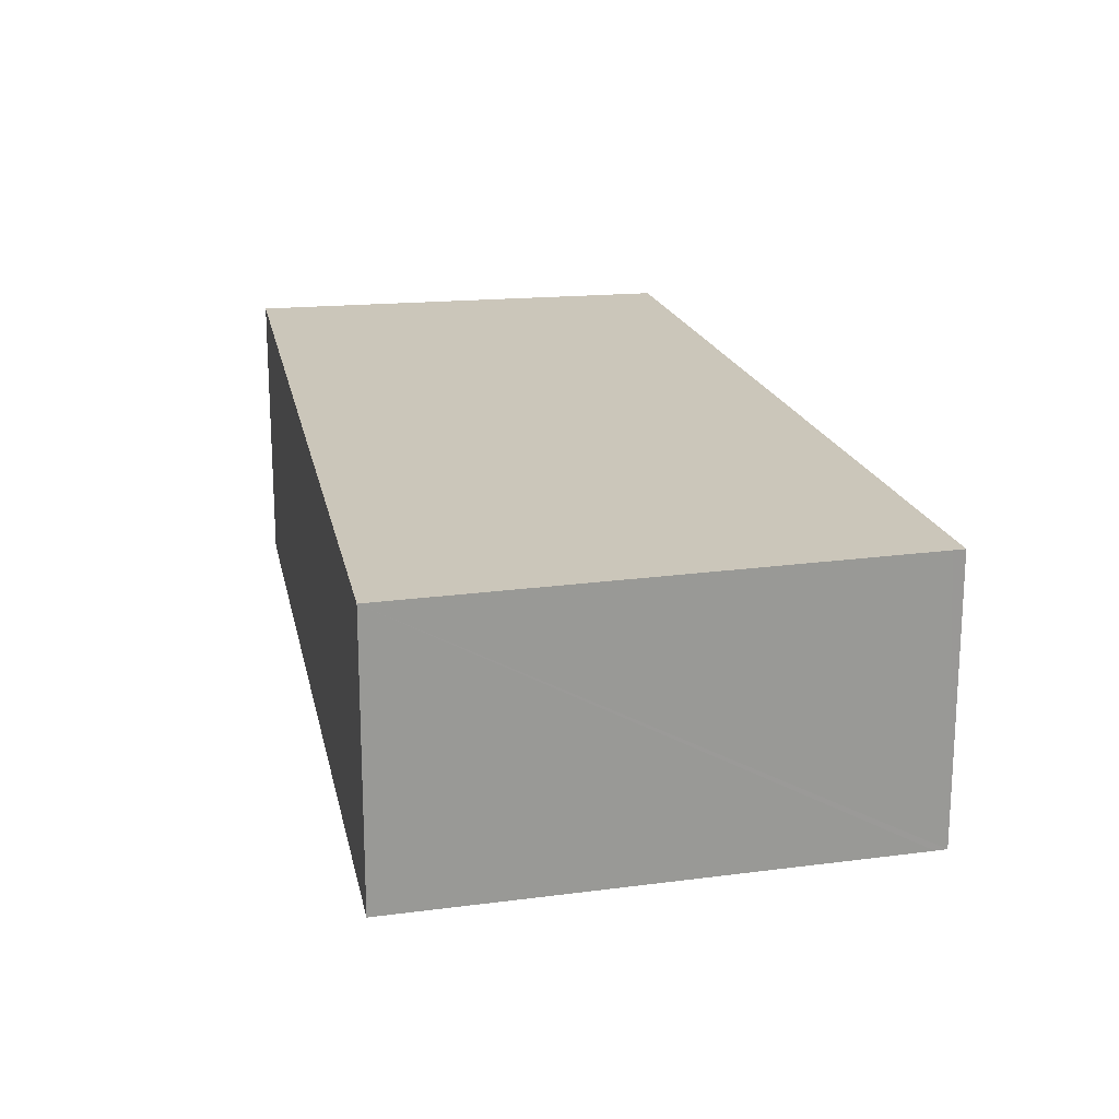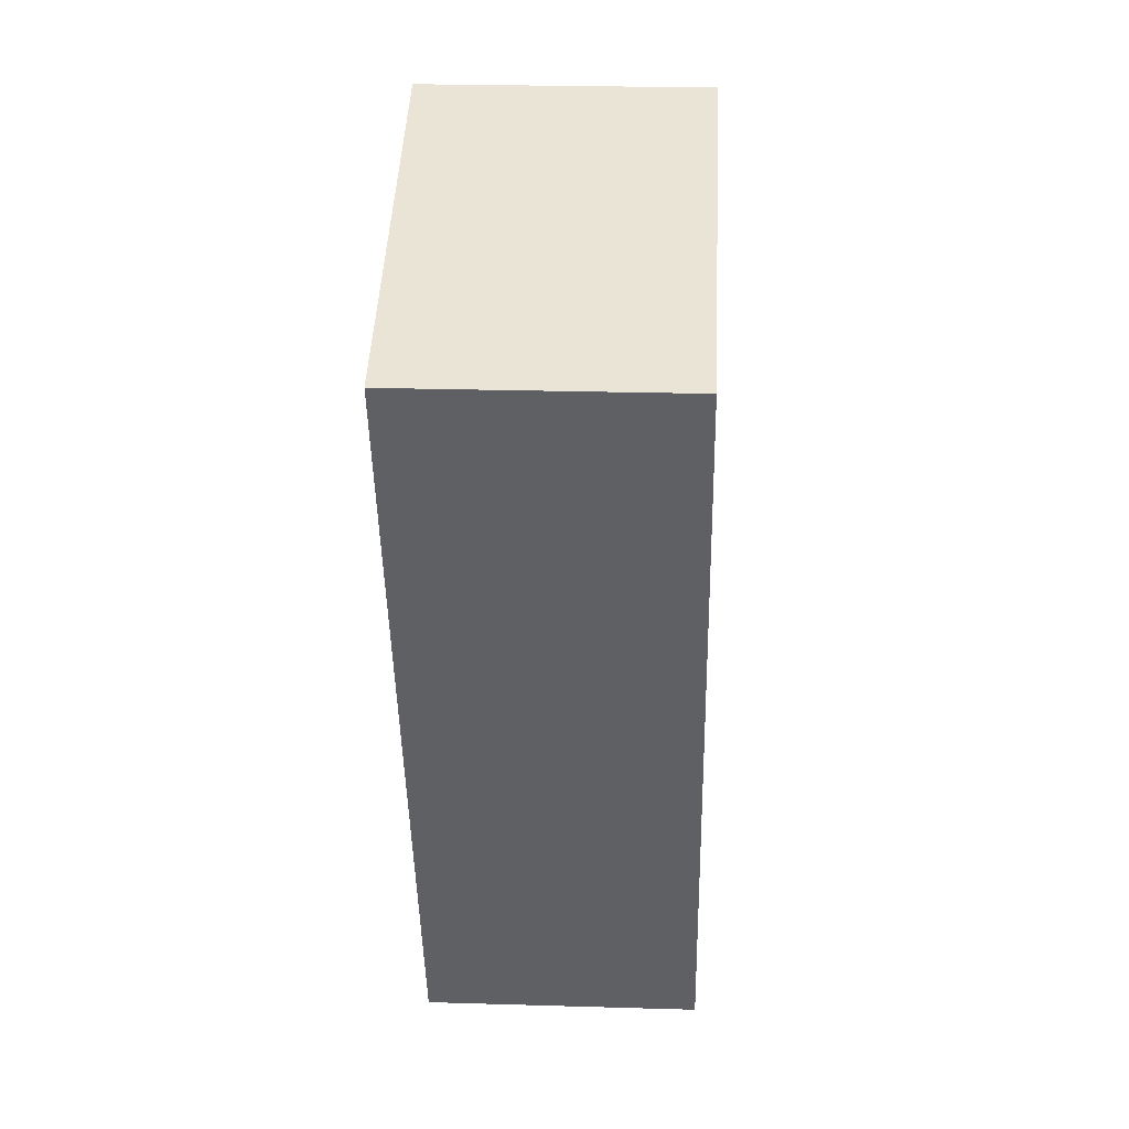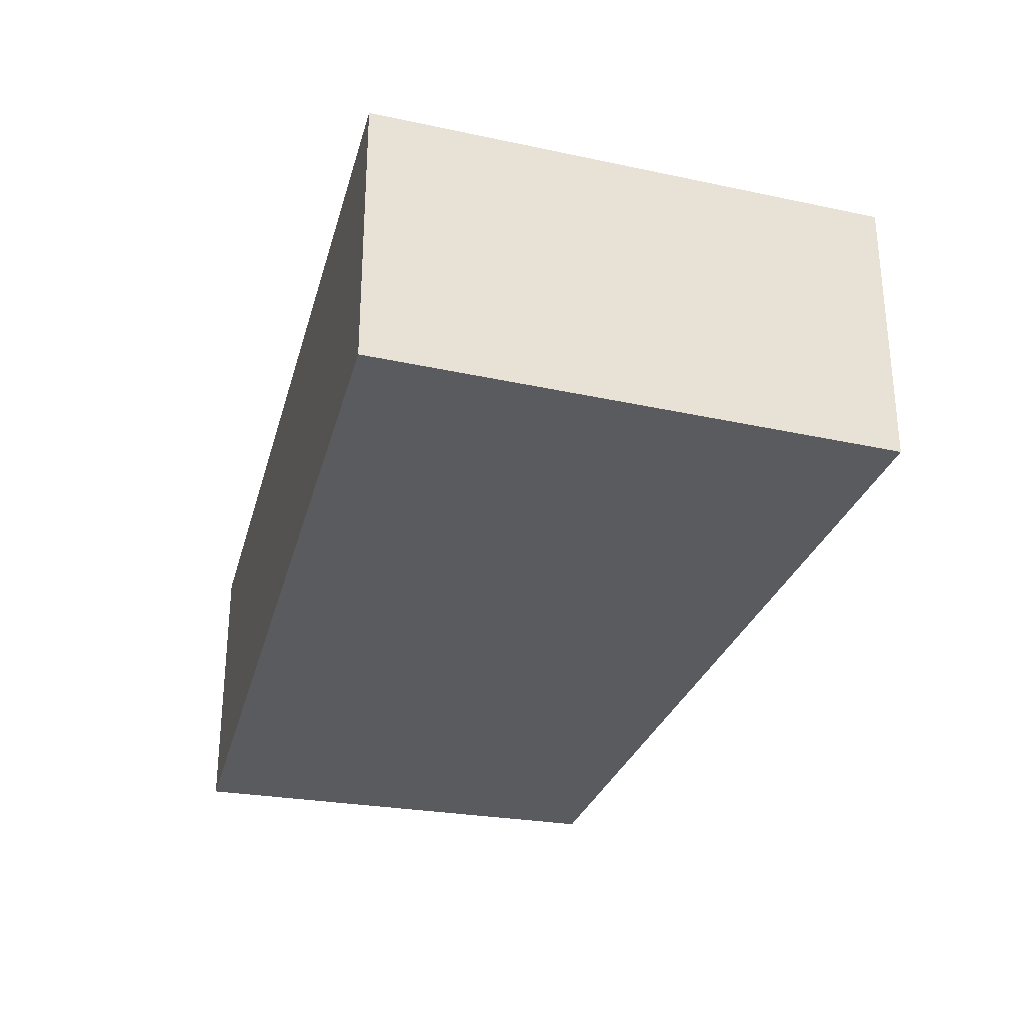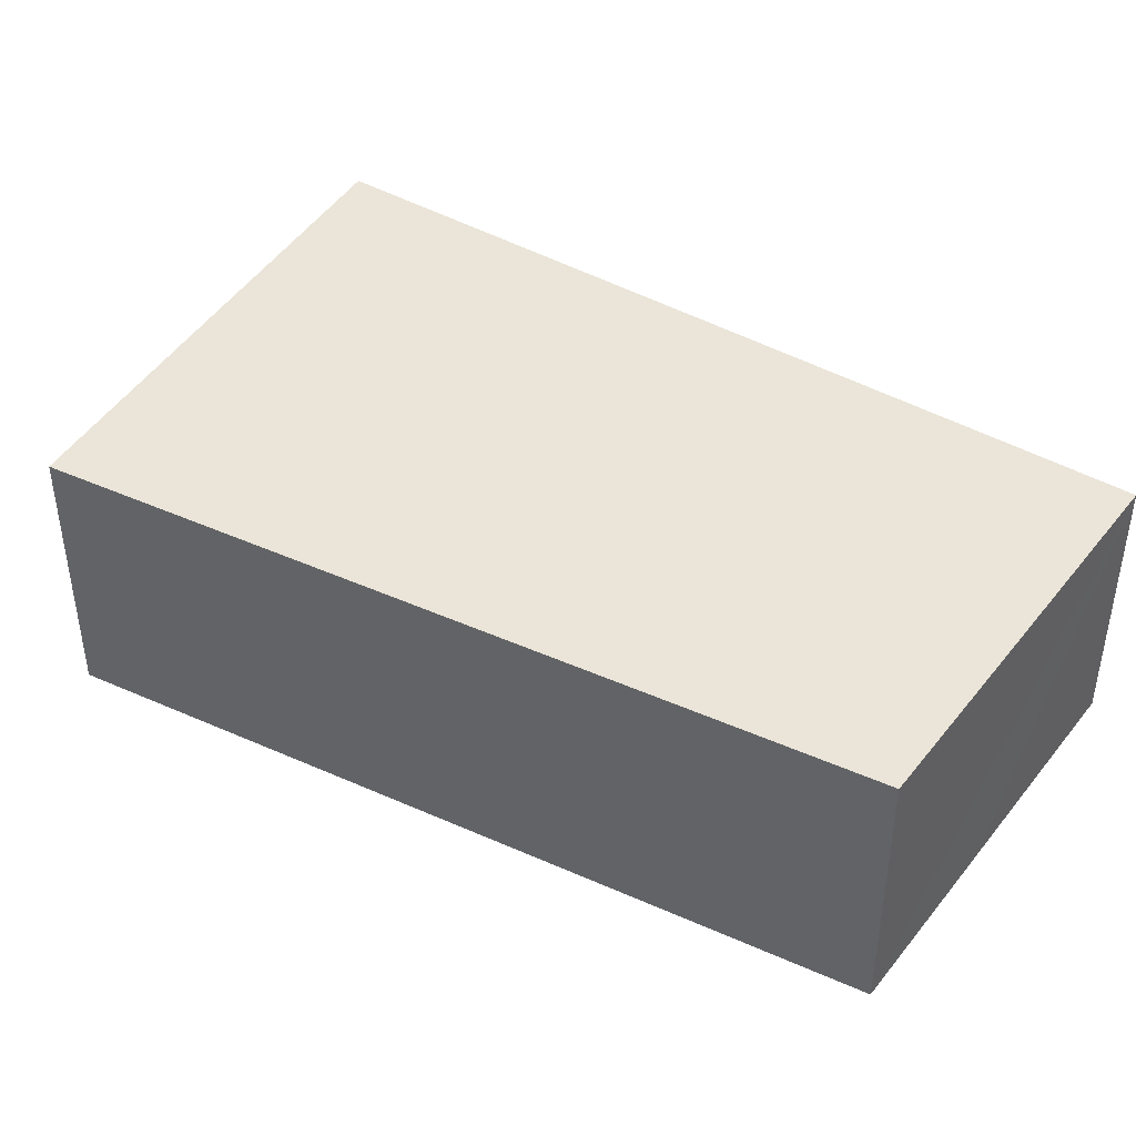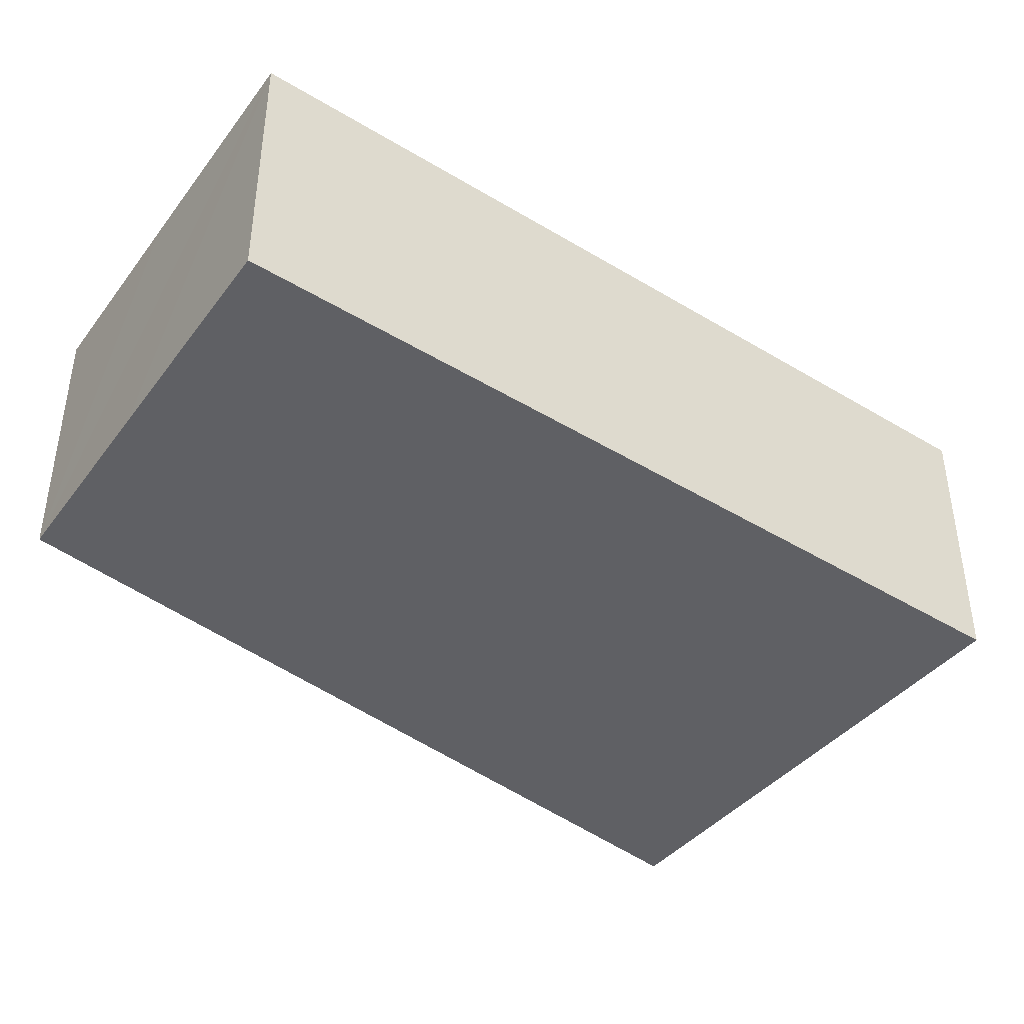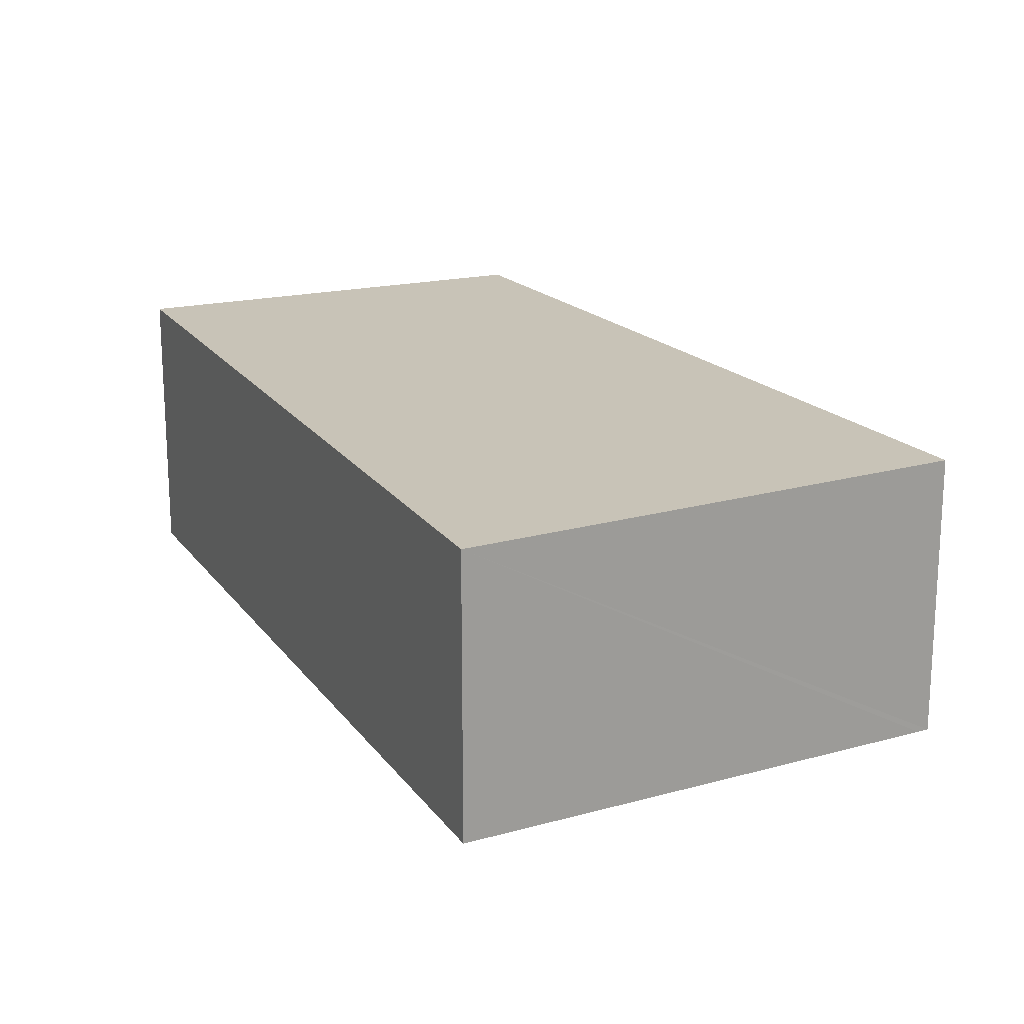
<metadata>
{"format":"obj","ext":"obj","renderer":"f3d","projection":"perspective","resolution":1024,"background":"white","views":[{"elev":21.2,"azim":-168.5,"up":"+Y"},{"elev":24.4,"azim":92.8,"up":"+Z"},{"elev":-33.0,"azim":-171.8,"up":"+Y"},{"elev":44.6,"azim":-34.5,"up":"+Y"},{"elev":-44.0,"azim":76.8,"up":"+Y"},{"elev":19.8,"azim":177.4,"up":"+Y"}]}
</metadata>
<code>
v  0.063 1.661 -0.03
v  4.681 1.661 3.416
v  2.749 1.661 -1.289
v  4.726 1.661 3.526
v  3.421 1.661 4.007
v  2.341 1.661 4.404
v  0 1.661 1.017e-16
v  0.33 1.661 0.621
v  0 0 0
v  0.063 1.837e-18 -0.03
v  2.749 7.893e-17 -1.289
v  0.33 -3.803e-17 0.621
v  2.341 -2.697e-16 4.404
v  3.421 -2.454e-16 4.007
v  4.726 -2.159e-16 3.526
v  4.681 -2.092e-16 3.416
g defaultobject
f 1 2 3
f 2 1 4
f 4 1 5
f 5 1 6
f 6 1 7
f 6 7 8
f 1 9 7
f 9 1 3
f 9 3 10
f 10 3 11
f 9 8 7
f 8 9 6
f 6 9 12
f 6 12 13
f 13 5 6
f 5 13 4
f 4 13 14
f 4 14 15
f 15 2 4
f 2 15 3
f 3 15 11
f 11 15 16
f 12 14 13
f 14 12 9
f 14 9 10
f 14 10 11
f 14 11 15
f 15 11 16

</code>
